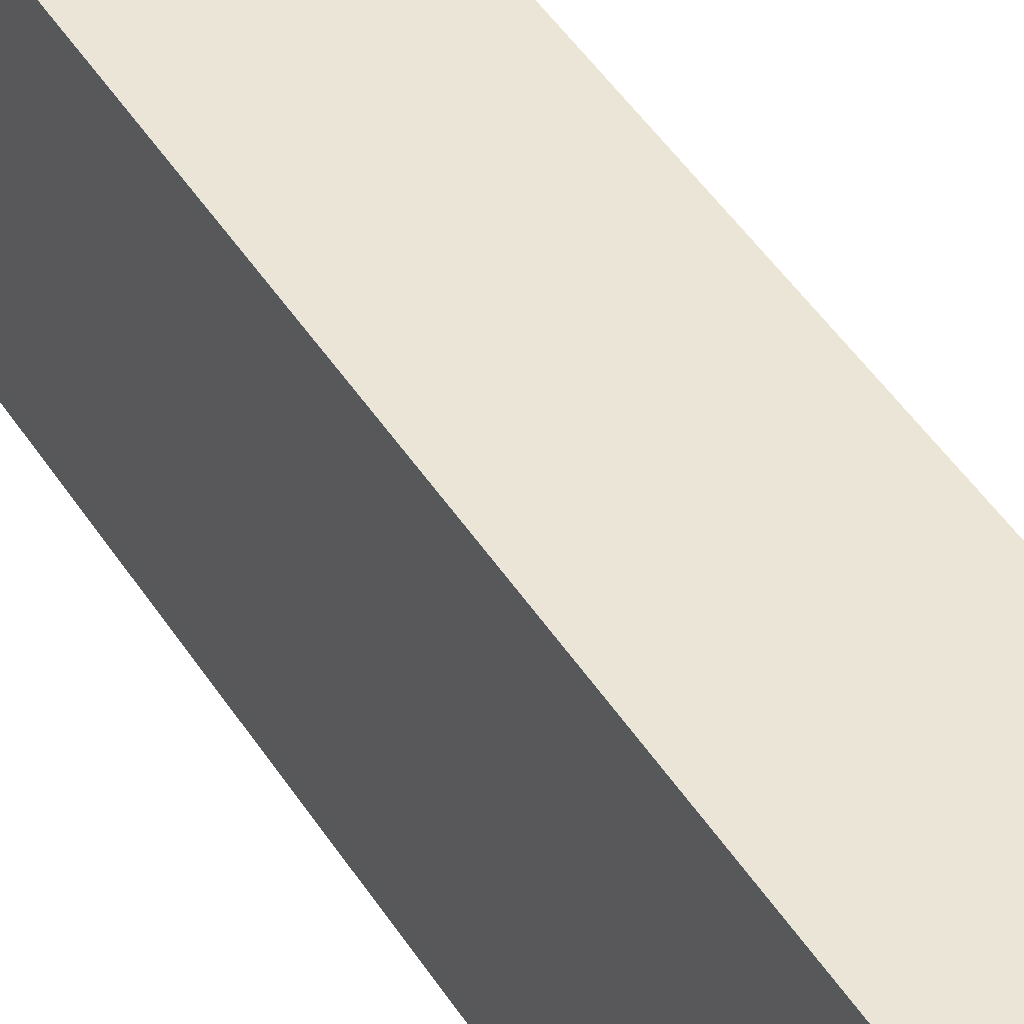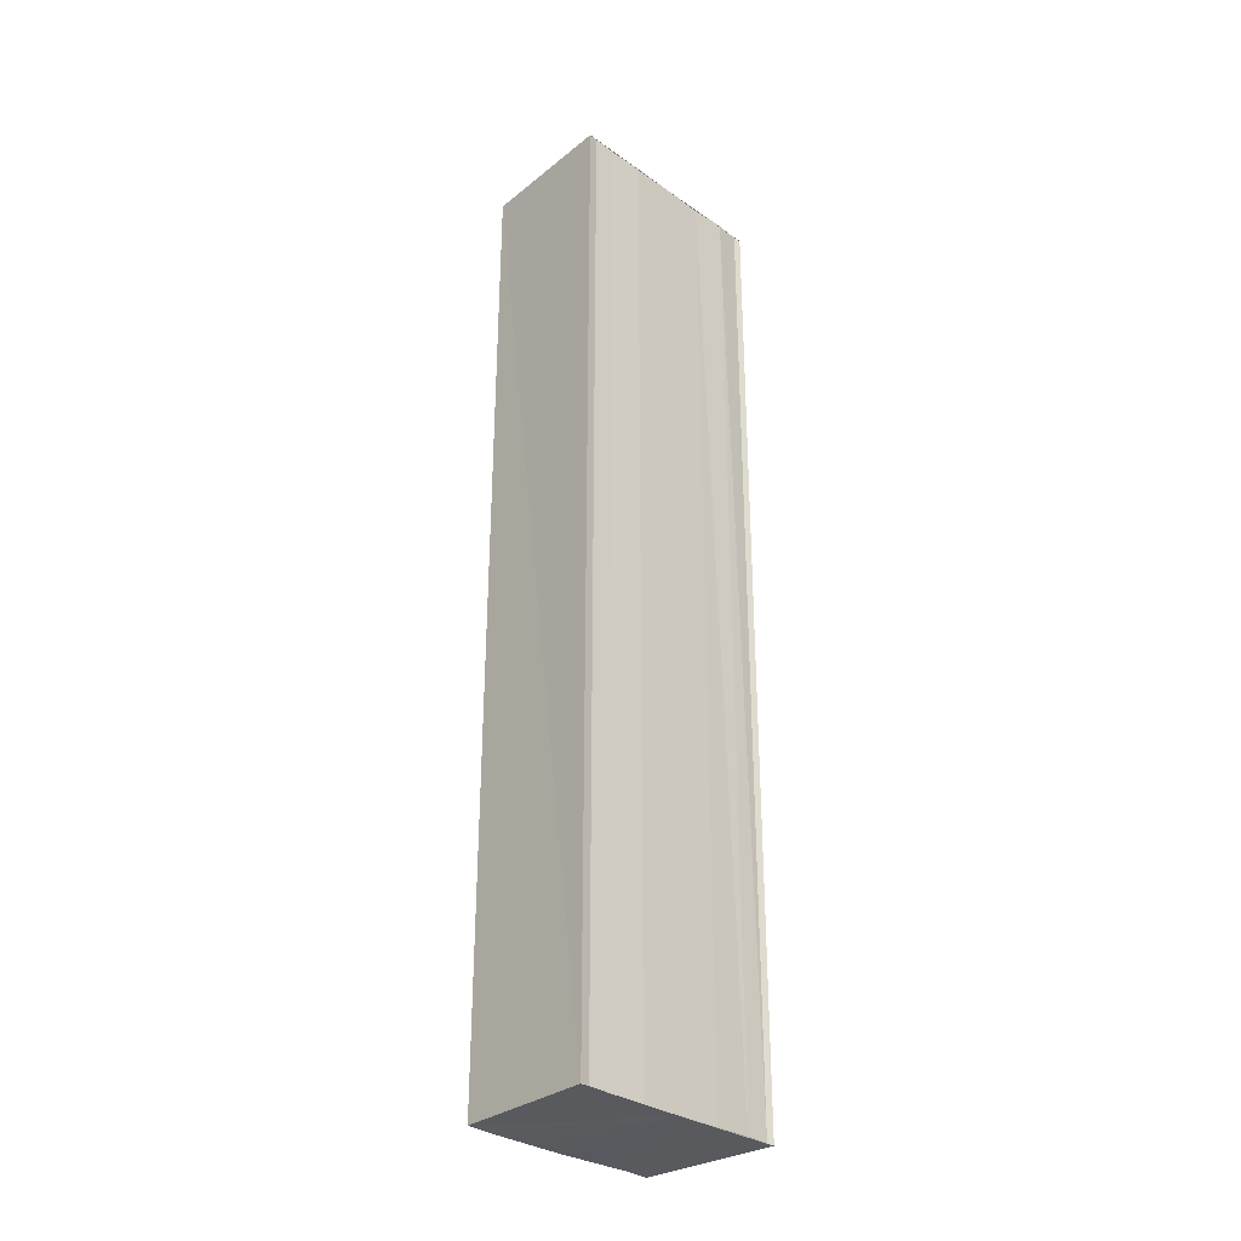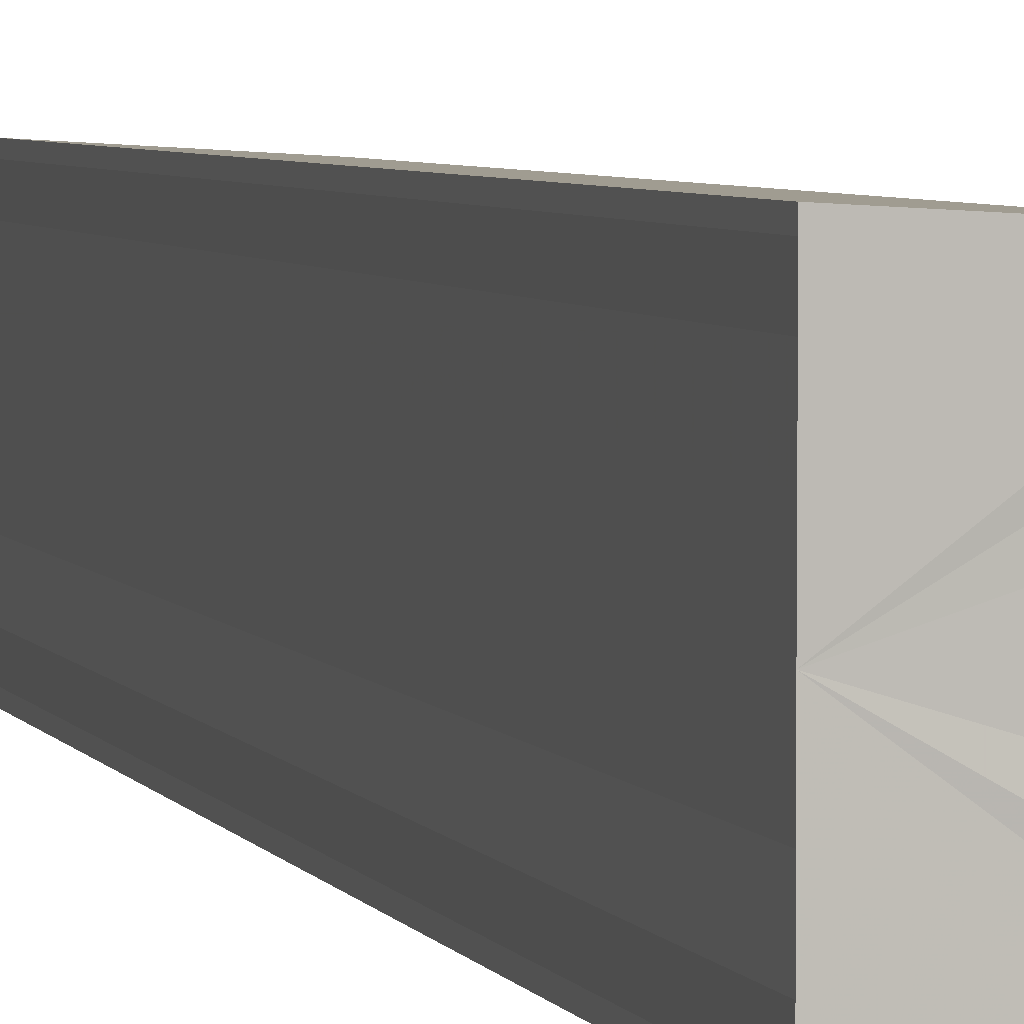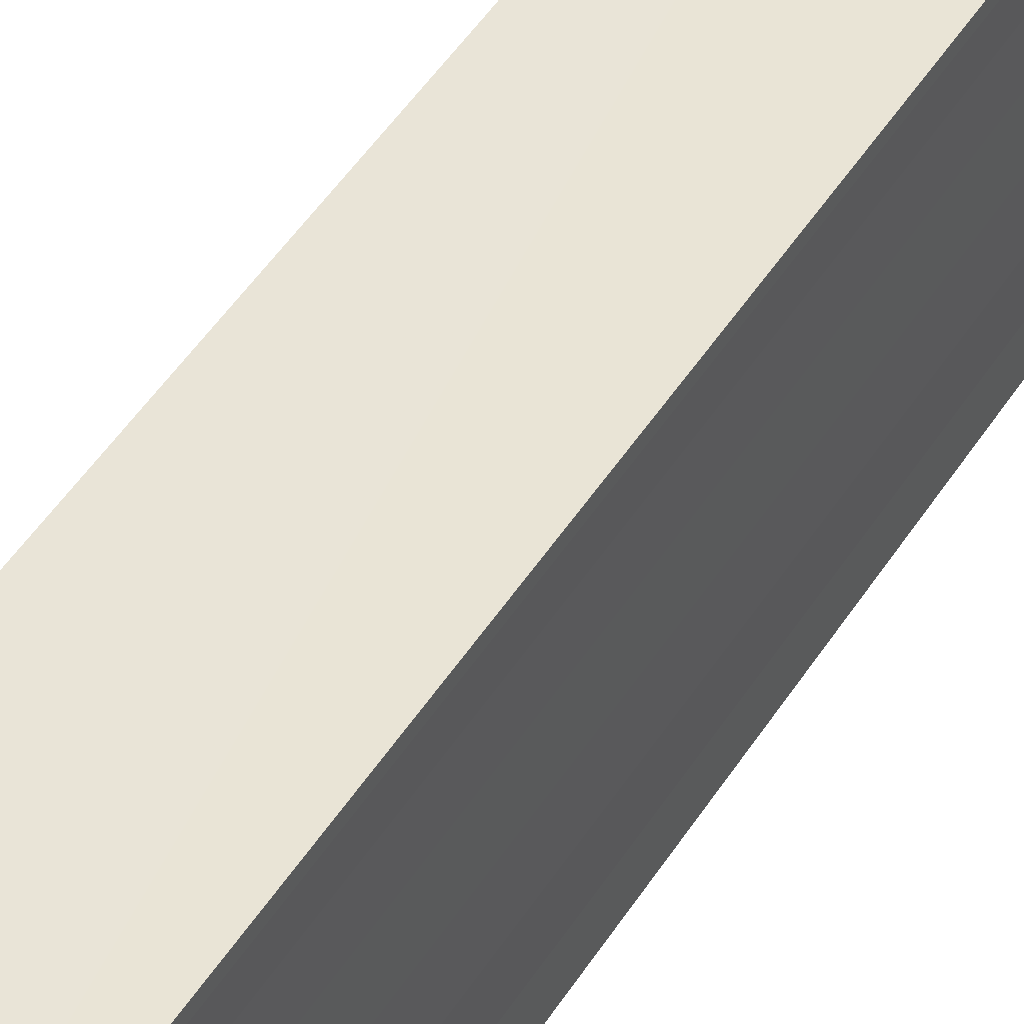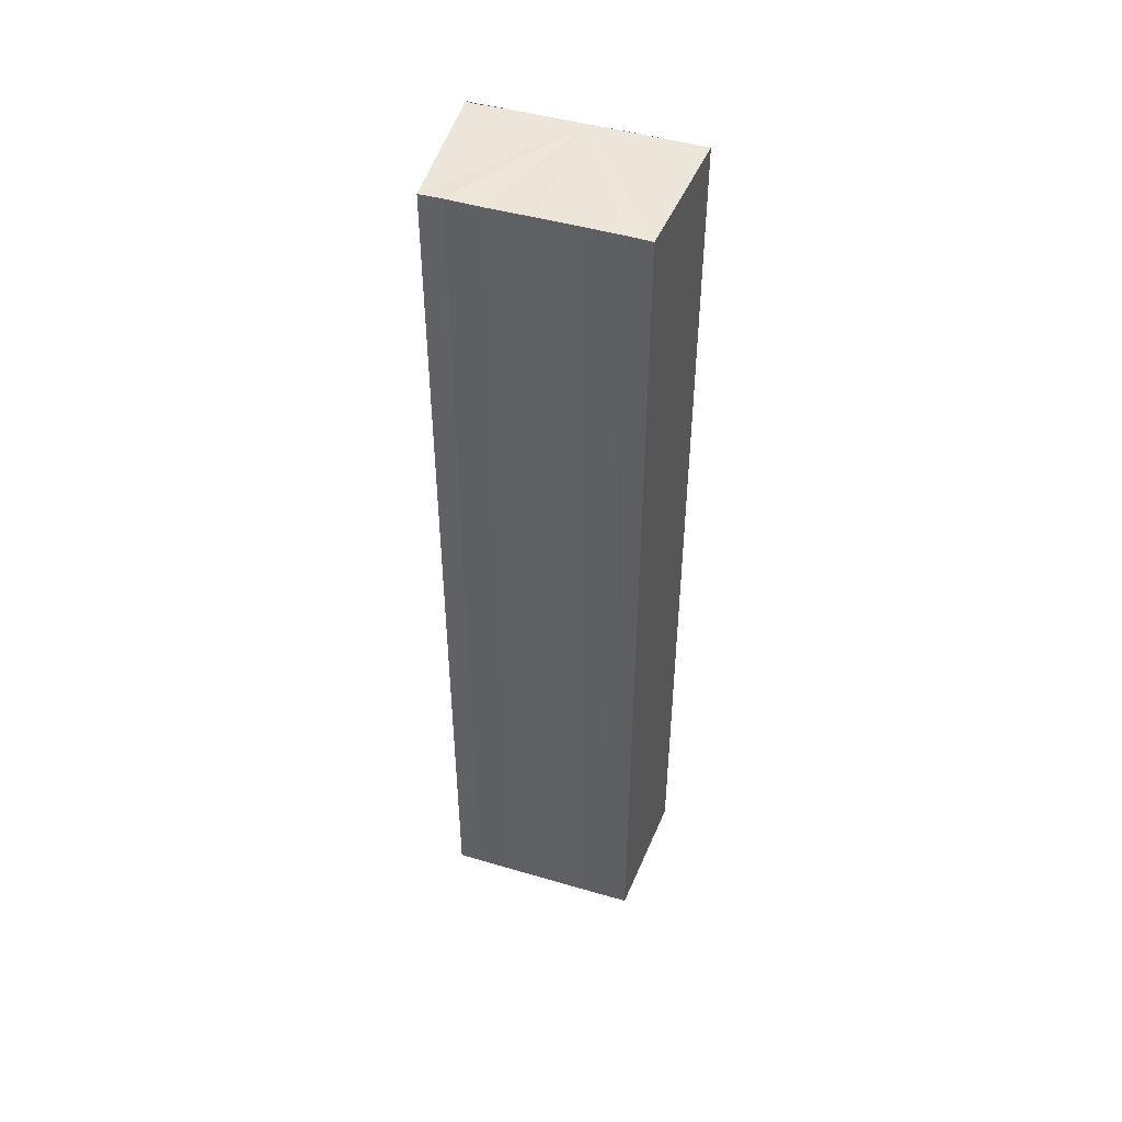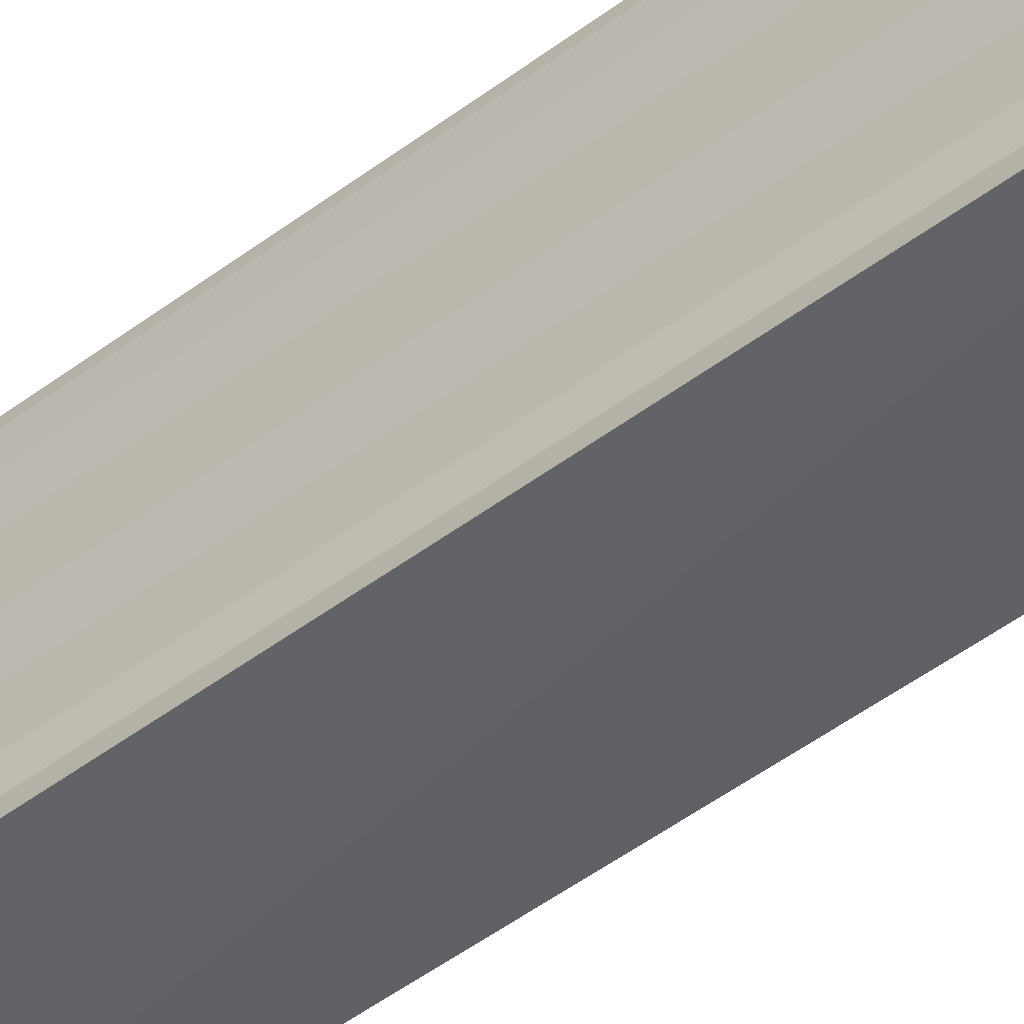
<metadata>
{"format":"obj","ext":"obj","renderer":"f3d","projection":"perspective","resolution":1024,"background":"white","views":[{"elev":44.4,"azim":-30.0,"up":"+Z"},{"elev":-30.8,"azim":-135.4,"up":"+Y"},{"elev":4.4,"azim":-16.0,"up":"+Z"},{"elev":47.4,"azim":-149.3,"up":"+Z"},{"elev":47.4,"azim":108.3,"up":"+Y"},{"elev":-52.9,"azim":-51.6,"up":"+Z"}]}
</metadata>
<code>
o 9697
v 2246 1885 22.5
v 2246 1885 22.5
v 2246 1885 22.5
v 2246 1885 22.5
v 2246 1885 22.49
v 2246 1885 22.49
v 2246 1885 22.49
v 2246 1885 22.49
v 2246 1885 22.49
v 2246 1885 22.49
v 2246 1885 22.49
v 2246 1885 22.49
v 2246 1885 22.49
v 2246 1885 22.5
v 2246 1885 22.5
v 2246 1885 22.5
v 2246 1885 22.51
v 2246 1885 22.51
v 2246 1885 22.51
v 2246 1885 22.5
v 2246 1885 22.49
v 2246 1885 22.49
v 2246 1885 22.49
v 2246 1885 22.49
v 2246 1885 22.49
v 2246 1885 22.49
v 2246 1885 22.5
v 2246 1885 22.5
v 2246 1885 22.5
v 2246 1885 22.51
v 2246 1885 22.51
v 2246 1885 22.51
v 2246 1885 22.5
v 2246 1885 22.51
v 2246 1885 22.51
v 2246 1885 22.51
v 2246 1885 22.51
v 2246 1885 22.51
v 2246 1885 22.51
v 2246 1885 22.51
v 2246 1885 22.51
v 2246 1885 22.51
v 2246 1885 22.51
v 2246 1885 22.51
v 2246 1885 22.51
v 2246 1885 22.51
v 2246 1885 22.5
v 2246 1885 22.51
v 2246 1885 22.5
v 2246 1885 22.5
v 2246 1885 22.5
v 2246 1885 22.5
v 2246 1885 22.49
v 2246 1885 22.5
v 2246 1885 22.49
v 2246 1885 22.49
v 2246 1885 22.49
v 2246 1885 22.49
v 2246 1885 22.5
v 2246 1885 22.49
v 2246 1885 22.5
v 2246 1885 22.5
v 2246 1885 22.5
v 2246 1885 22.5
v 2246 1885 22.51
v 2246 1885 22.5
v 2246 1885 22.51
v 2246 1885 22.51
f 1 2 3
f 3 2 4
f 2 5 4
f 4 5 6
f 5 7 6
f 6 7 8
f 7 9 8
f 8 10 11
f 3 11 12
f 3 12 13
f 3 13 14
f 3 14 15
f 3 15 16
f 3 16 17
f 3 17 18
f 3 18 19
f 20 1 3
f 1 21 10
f 22 21 23
f 24 25 22
f 1 26 21
f 1 27 26
f 1 28 27
f 1 29 28
f 1 30 29
f 1 31 30
f 1 32 31
f 33 1 20
f 34 33 20
f 35 33 34
f 36 35 34
f 37 35 36
f 38 37 36
f 39 37 40
f 41 32 42
f 43 44 41
f 45 31 46
f 47 48 45
f 49 50 47
f 51 52 49
f 53 54 51
f 55 56 53
f 57 58 55
f 58 59 60
f 59 61 62
f 61 63 64
f 63 65 66
f 65 67 68

</code>
